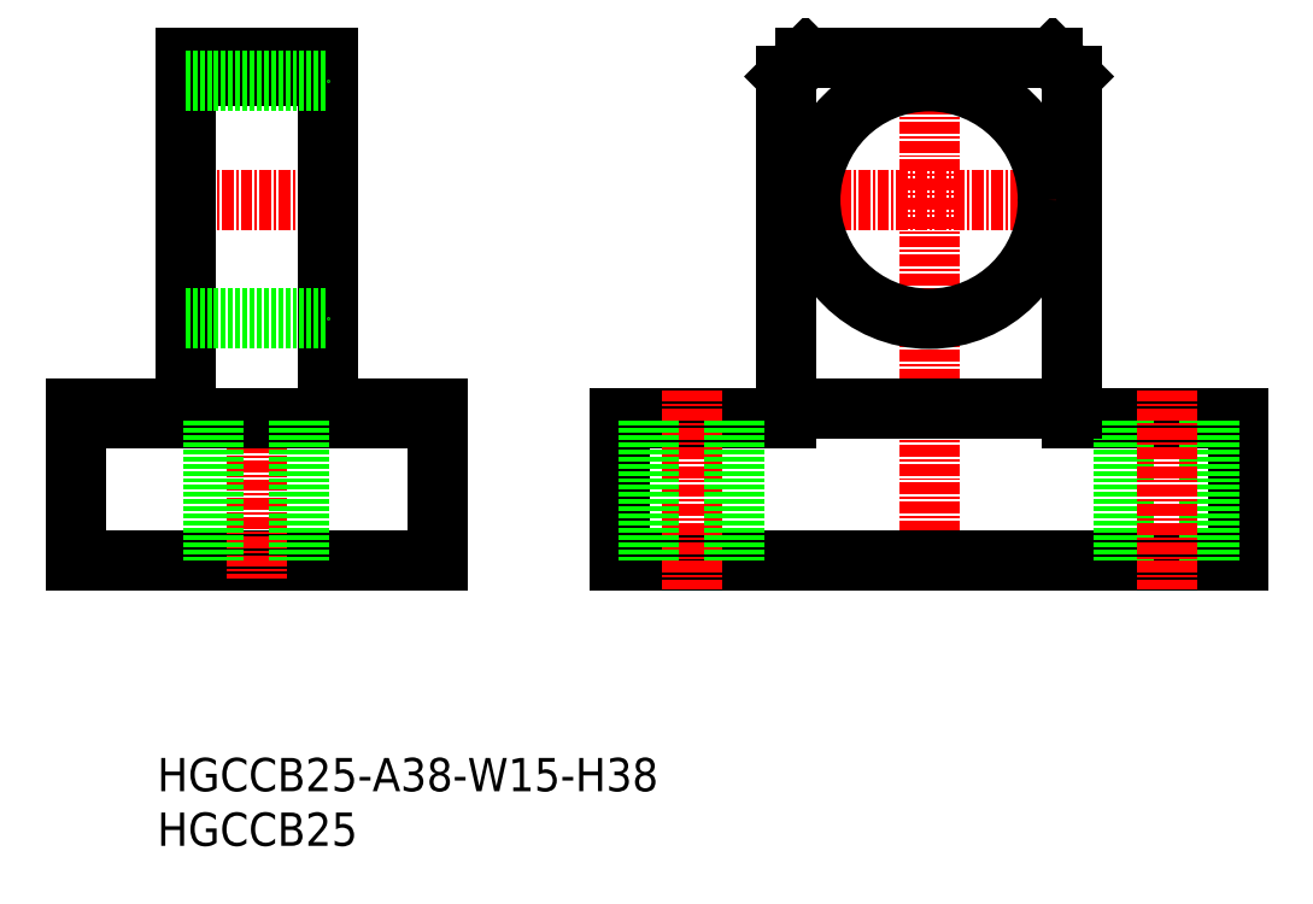
<metadata>
{"format":"dxf","ext":"dxf","renderer":"ezdxf+matplotlib","layout":"modelspace","background":"white","min_lineweight":24,"dpi":150}
</metadata>
<code>
0
SECTION
2
ENTITIES
0
TEXT
8
0
10
0.4548
20
6.175
30
0
40
3.5
1
HGCCB25-A38-W15-H38
0
LINE
8
CENTER
10
81.67
20
27.4
30
0
11
81.67
21
82.03
31
0
0
LINE
8
0
10
81.67
20
30.4
30
0
11
80.67
21
30.4
31
0
0
LINE
8
0
10
49.17
20
45.4
30
0
11
66.67
21
45.4
31
0
0
LINE
8
0
10
114.2
20
30.4
30
0
11
49.17
21
30.4
31
0
0
LINE
8
0
10
49.17
20
30.4
30
0
11
49.17
21
45.4
31
0
0
LINE
8
0
10
114.2
20
30.4
30
0
11
114.2
21
45.4
31
0
0
LINE
8
0
10
114.2
20
45.4
30
0
11
96.67
21
45.4
31
0
0
LINE
8
0
10
68.67
20
83.4
30
0
11
94.67
21
83.4
31
0
0
LINE
8
0
10
66.67
20
81.4
30
0
11
68.67
21
83.4
31
0
0
LINE
8
0
10
66.67
20
45.4
30
0
11
66.67
21
81.4
31
0
0
LINE
8
0
10
96.67
20
45.4
30
0
11
96.67
21
81.4
31
0
0
LINE
8
0
10
96.67
20
81.4
30
0
11
94.67
21
83.4
31
0
0
LINE
8
0
10
111.2
20
30.4
30
0
11
111.2
21
45.4
31
0
0
LINE
8
0
10
102.2
20
30.4
30
0
11
102.2
21
45.4
31
0
0
LINE
8
CENTER
10
106.7
20
48.4
30
0
11
106.7
21
27.4
31
0
0
LINE
8
0
10
29.93
20
46.4
30
0
11
29.93
21
30.4
31
0
0
LINE
8
CENTER
10
1.225
20
68.4
30
0
11
20.03
21
68.4
31
0
0
LINE
8
0
10
3.427
20
81.4
30
0
11
3.427
21
81.4
31
0
0
LINE
8
0
10
29.93
20
46.4
30
0
11
18.43
21
46.4
31
0
0
LINE
8
0
10
3.427
20
46.4
30
0
11
-8.073
21
46.4
31
0
0
LINE
8
0
10
-8.073
20
46.4
30
0
11
-8.073
21
30.4
31
0
0
LINE
8
0
10
3.427
20
46.4
30
0
11
3.427
21
83.4
31
0
0
LINE
8
0
10
18.43
20
46.4
30
0
11
18.43
21
83.4
31
0
0
LINE
8
0
10
29.93
20
30.4
30
0
11
-8.073
21
30.4
31
0
0
LINE
8
0
10
3.427
20
55.9
30
0
11
18.43
21
55.9
31
0
0
LINE
8
0
10
3.427
20
81.4
30
0
11
18.43
21
81.4
31
0
0
LINE
8
CENTER
10
10.93
20
47.02
30
0
11
10.93
21
28.52
31
0
0
LINE
8
CENTER
10
68.21
20
68.4
30
0
11
95.08
21
68.4
31
0
0
LINE
8
0
10
29.93
20
45.4
30
0
11
-8.073
21
45.4
31
0
0
LINE
8
0
10
66.67
20
46.4
30
0
11
96.67
21
46.4
31
0
0
CIRCLE
8
0
10
81.67
20
68.4
30
0
40
12.5
0
TEXT
8
0
10
0.4548
20
0.4273
30
0
40
3.5
1
HGCCB25
0
LINE
8
0
10
18.43
20
83.4
30
0
11
3.427
21
83.4
31
0
0
LINE
8
0
10
3.427
20
80.9
30
0
11
18.43
21
80.9
31
0
0
LINE
8
CENTER
10
56.67
20
48.4
30
0
11
56.67
21
27.4
31
0
0
LINE
8
0
10
61.17
20
30.4
30
0
11
61.17
21
45.4
31
0
0
LINE
8
0
10
52.17
20
30.4
30
0
11
52.17
21
45.4
31
0
0
LINE
8
0
10
15.43
20
30.4
30
0
11
15.43
21
45.4
31
0
0
LINE
8
0
10
6.427
20
30.4
30
0
11
6.427
21
45.4
31
0
0
ENDSEC
0
EOF

</code>
